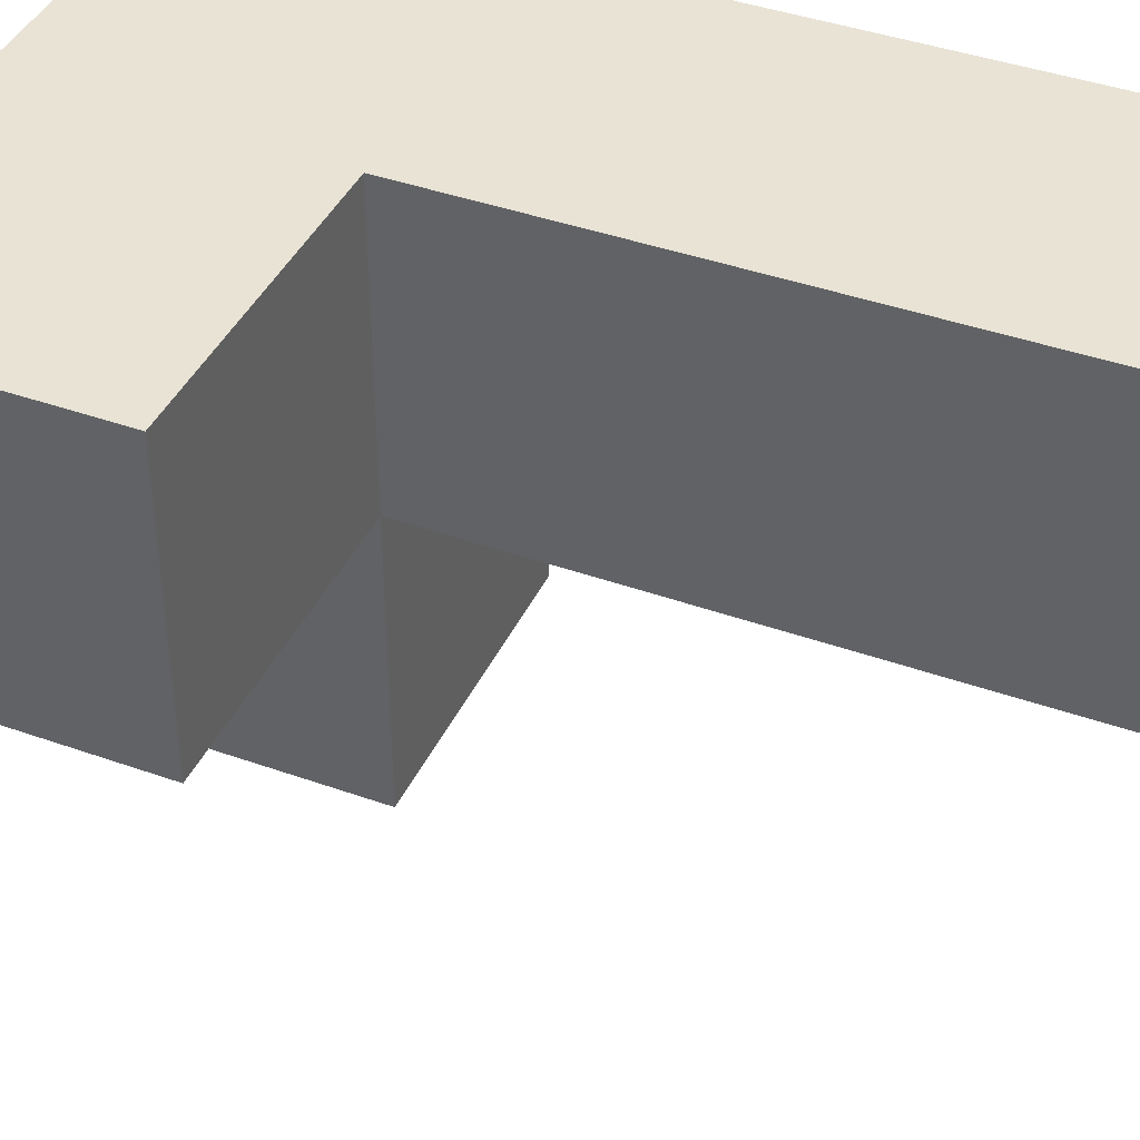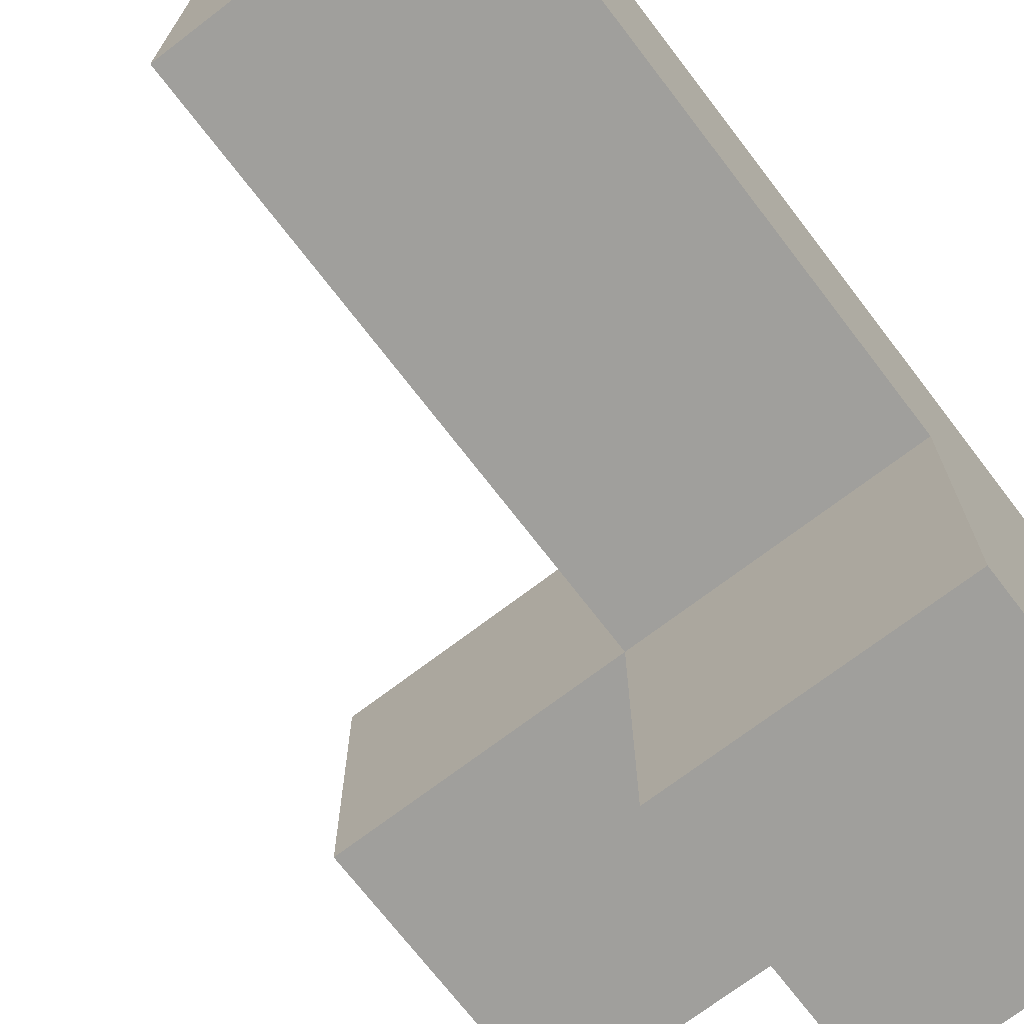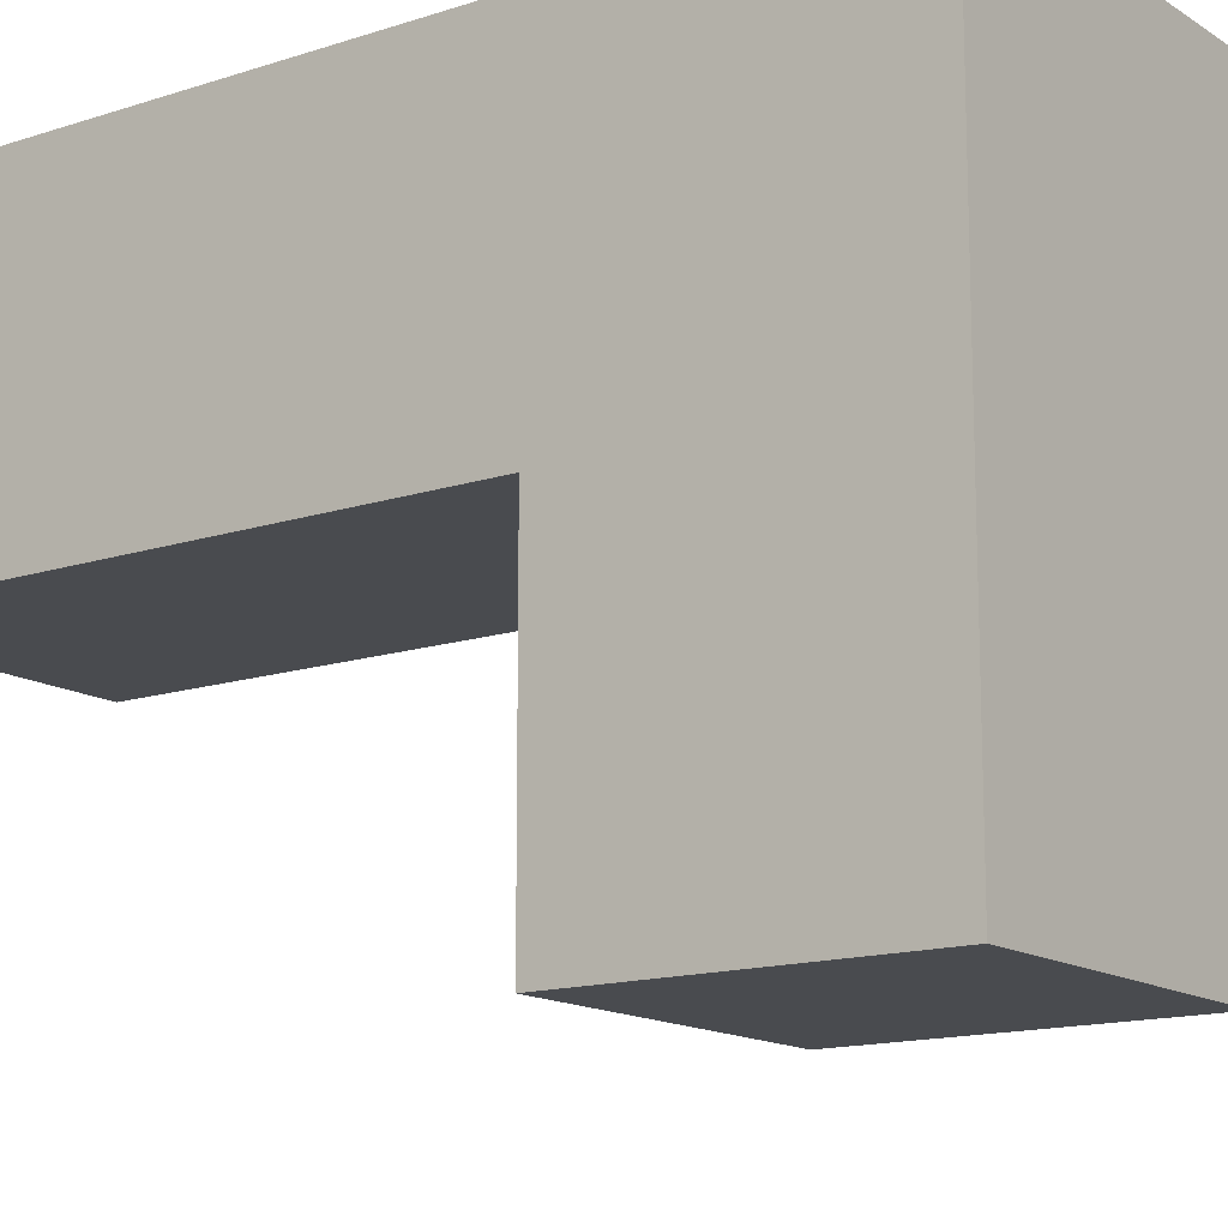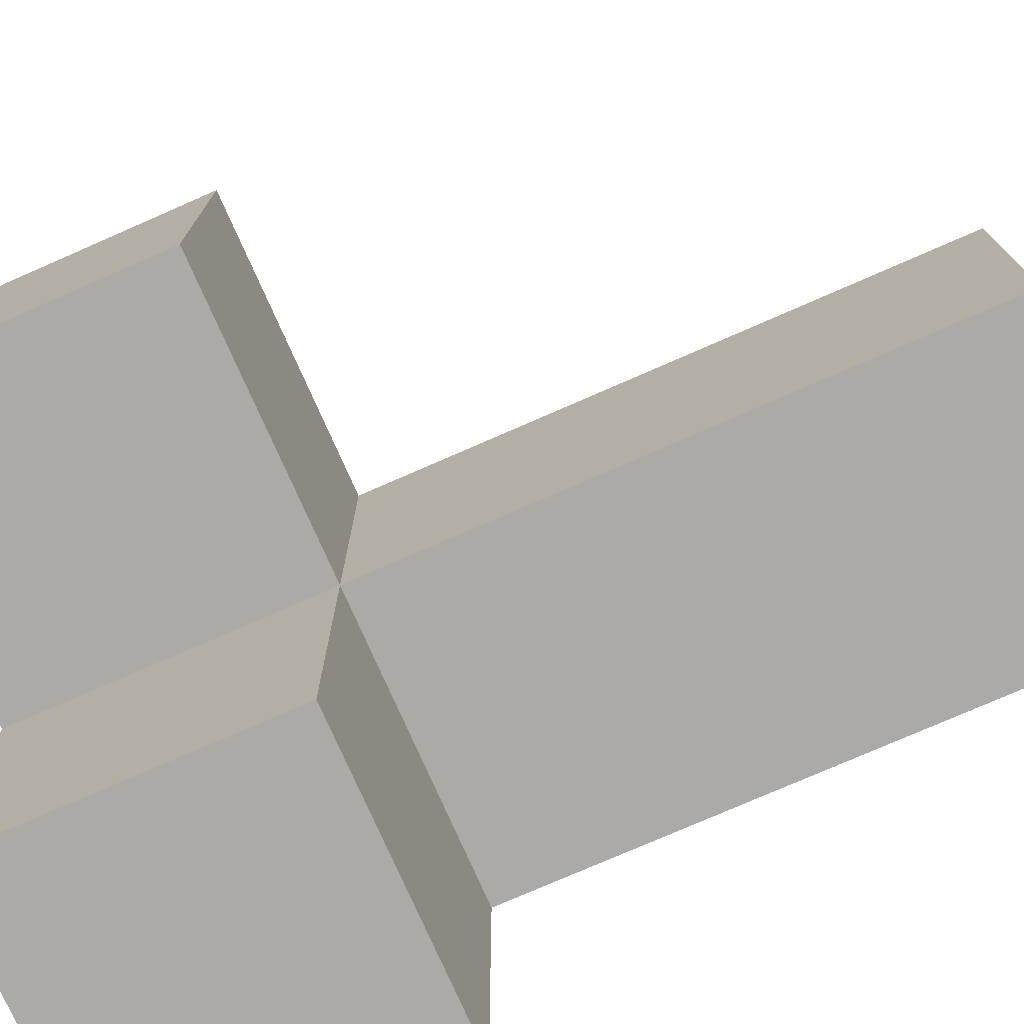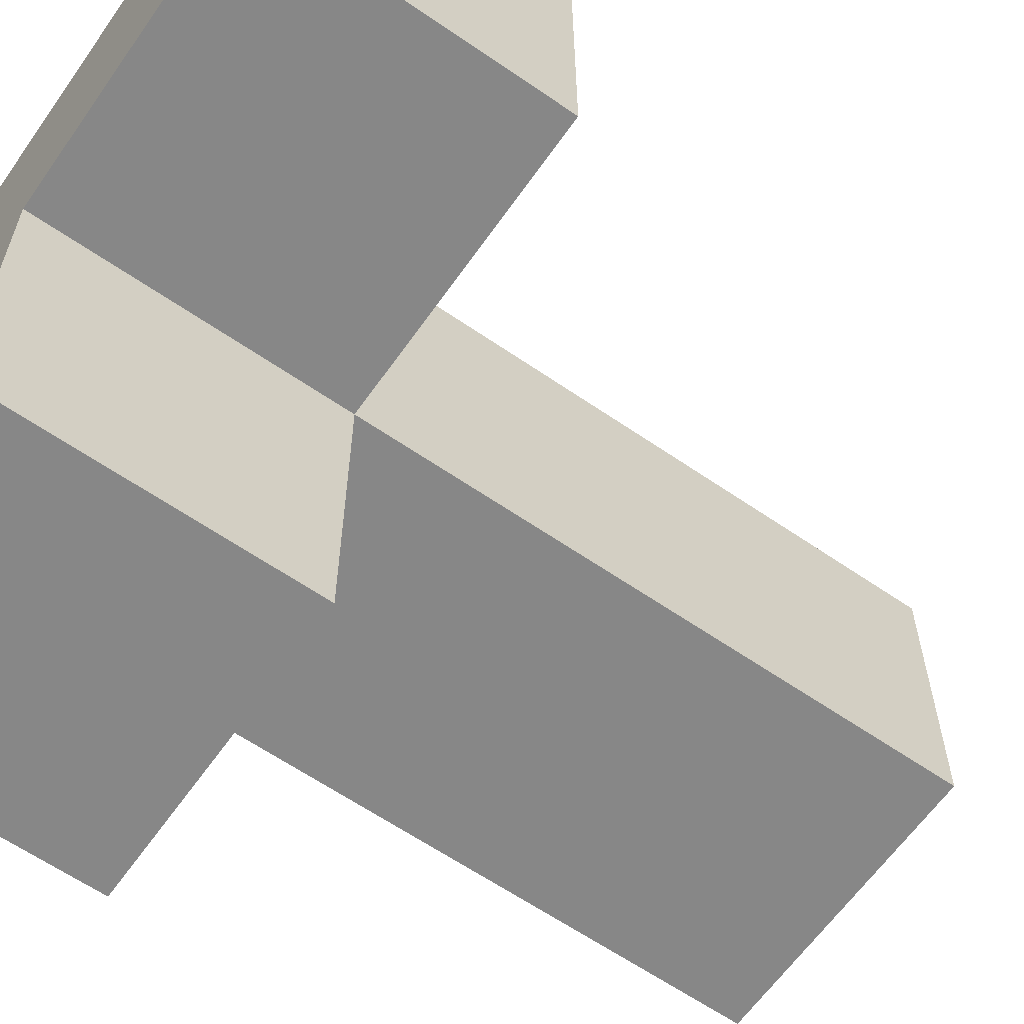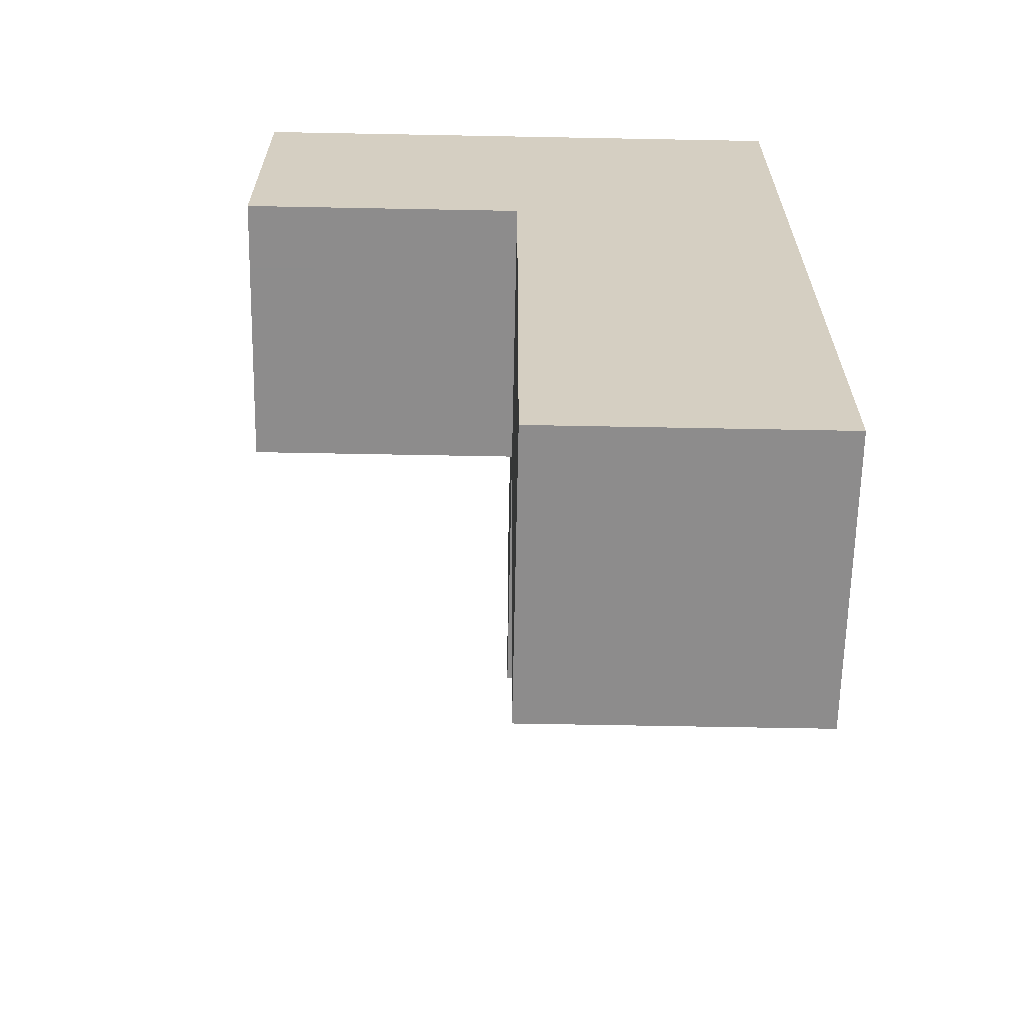
<metadata>
{"format":"obj","ext":"obj","renderer":"f3d","projection":"perspective","resolution":1024,"background":"white","views":[{"elev":41.2,"azim":-66.5,"up":"+Z"},{"elev":-71.2,"azim":37.4,"up":"+Z"},{"elev":-14.2,"azim":125.9,"up":"+Z"},{"elev":-75.9,"azim":-66.3,"up":"+Z"},{"elev":-62.3,"azim":-125.0,"up":"+Z"},{"elev":-64.3,"azim":-1.1,"up":"+Y"}]}
</metadata>
<code>
v 2.002 1.998 2.013
v 2.002 1.008 3.002
v 2.992 1.998 3.993
v 1.012 2.988 3.002
v 2.992 2.988 2.013
v 2.002 2.988 3.002
v 2.992 0.01833 3.002
v 2.002 1.998 3.993
v 2.002 0.01833 3.993
v 1.012 1.998 3.993
v 2.992 1.008 3.993
v 2.992 1.998 3.002
v 2.992 2.988 3.993
v 2.002 2.988 2.013
v 2.002 0.01833 3.002
v 2.002 1.008 3.993
v 2.002 1.998 3.002
v 2.992 1.008 3.002
v 2.992 1.998 2.013
v 1.012 1.998 3.002
v 2.992 2.988 3.002
v 1.012 2.988 3.993
v 2.002 2.988 3.993
v 2.992 0.01833 3.993
f 7 15 18
f 2 18 15
f 9 24 16
f 11 16 24
f 15 7 9
f 24 9 7
f 2 15 16
f 9 16 15
f 7 18 24
f 11 24 18
f 18 2 12
f 17 12 2
f 16 11 8
f 3 8 11
f 17 2 8
f 16 8 2
f 18 12 11
f 3 11 12
f 8 3 23
f 13 23 3
f 21 6 13
f 23 13 6
f 12 21 3
f 13 3 21
f 17 20 6
f 4 6 20
f 10 8 22
f 23 22 8
f 20 17 10
f 8 10 17
f 6 4 23
f 22 23 4
f 4 20 22
f 10 22 20
f 19 1 5
f 14 5 1
f 1 19 17
f 12 17 19
f 5 14 21
f 6 21 14
f 14 1 6
f 17 6 1
f 19 5 12
f 21 12 5

</code>
